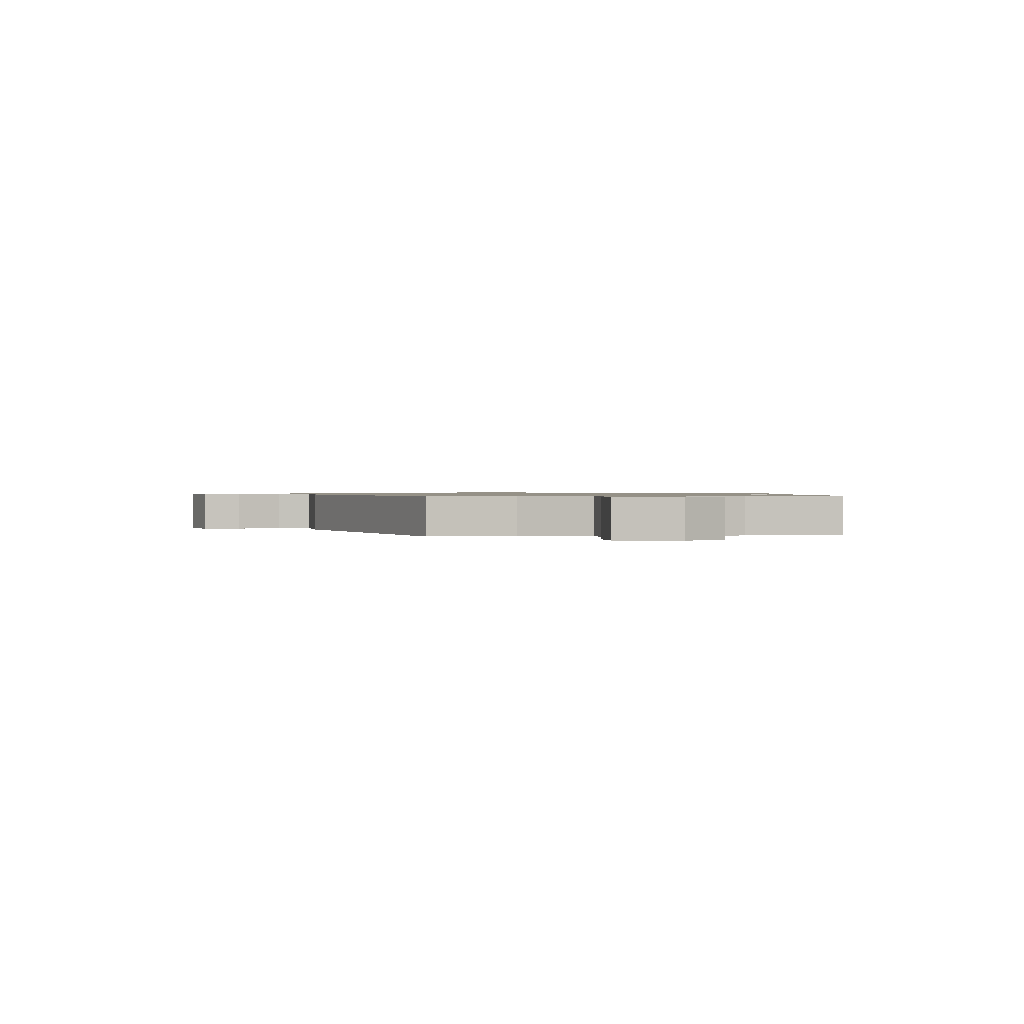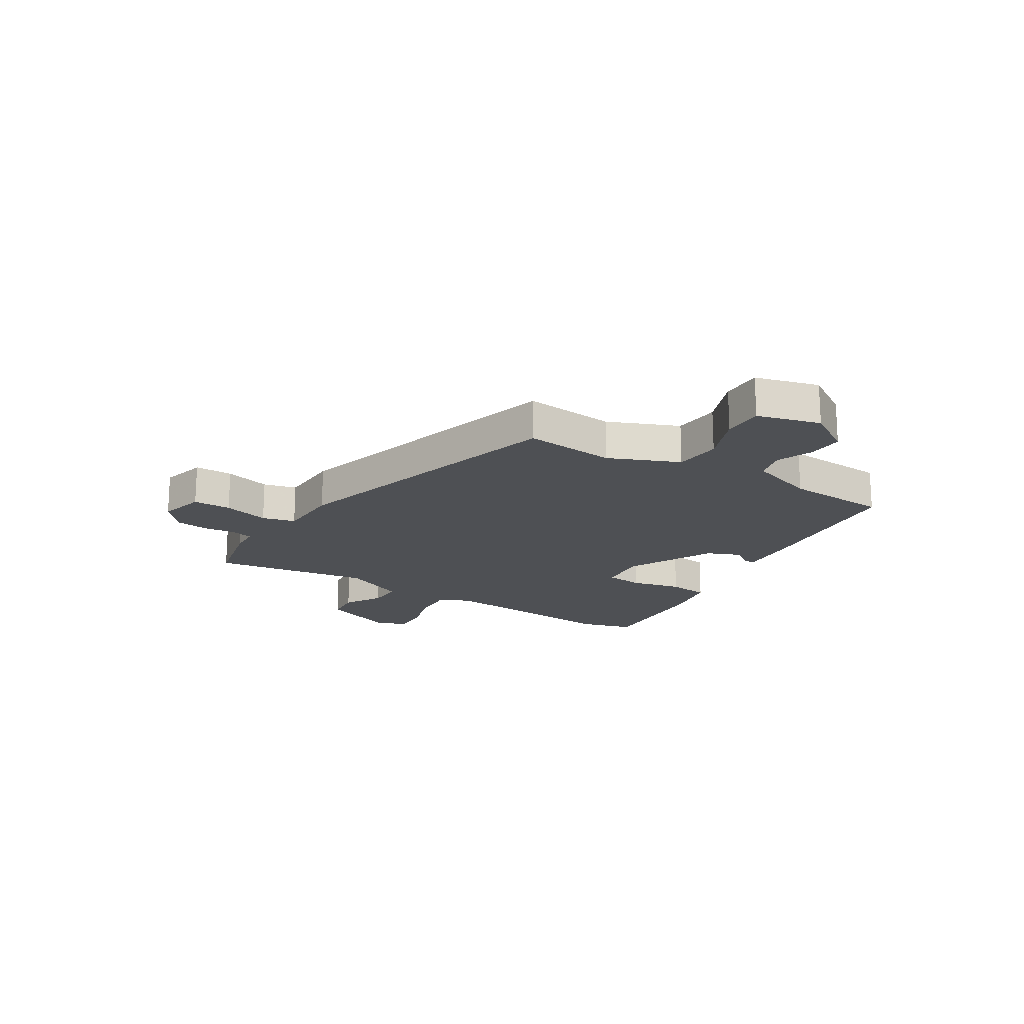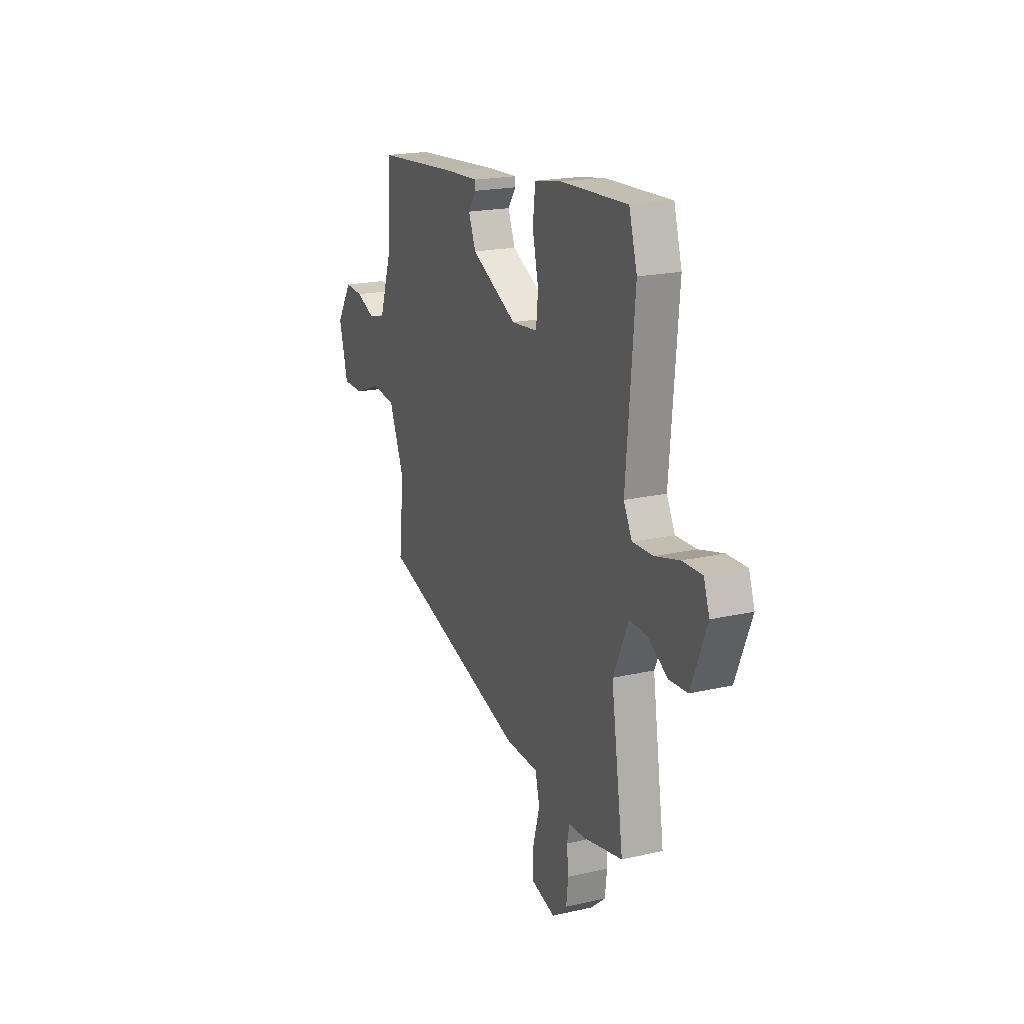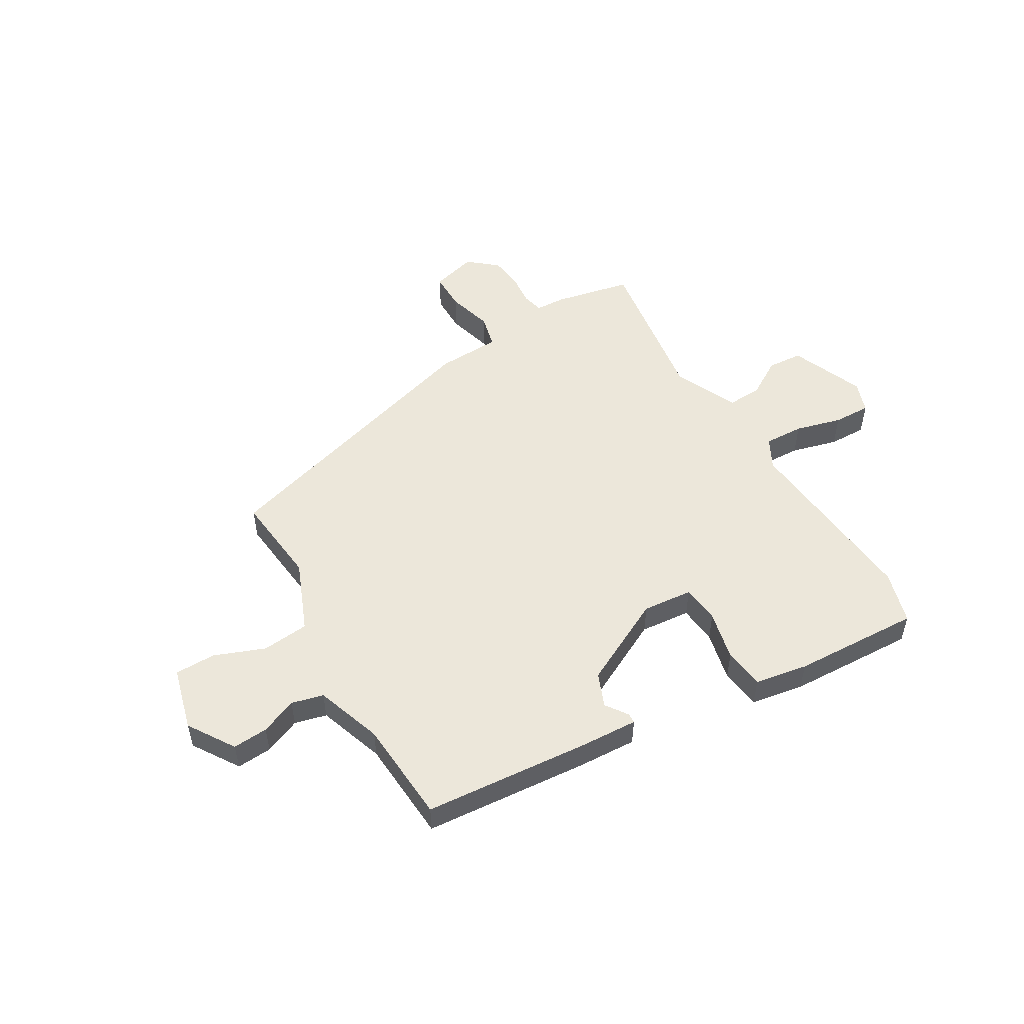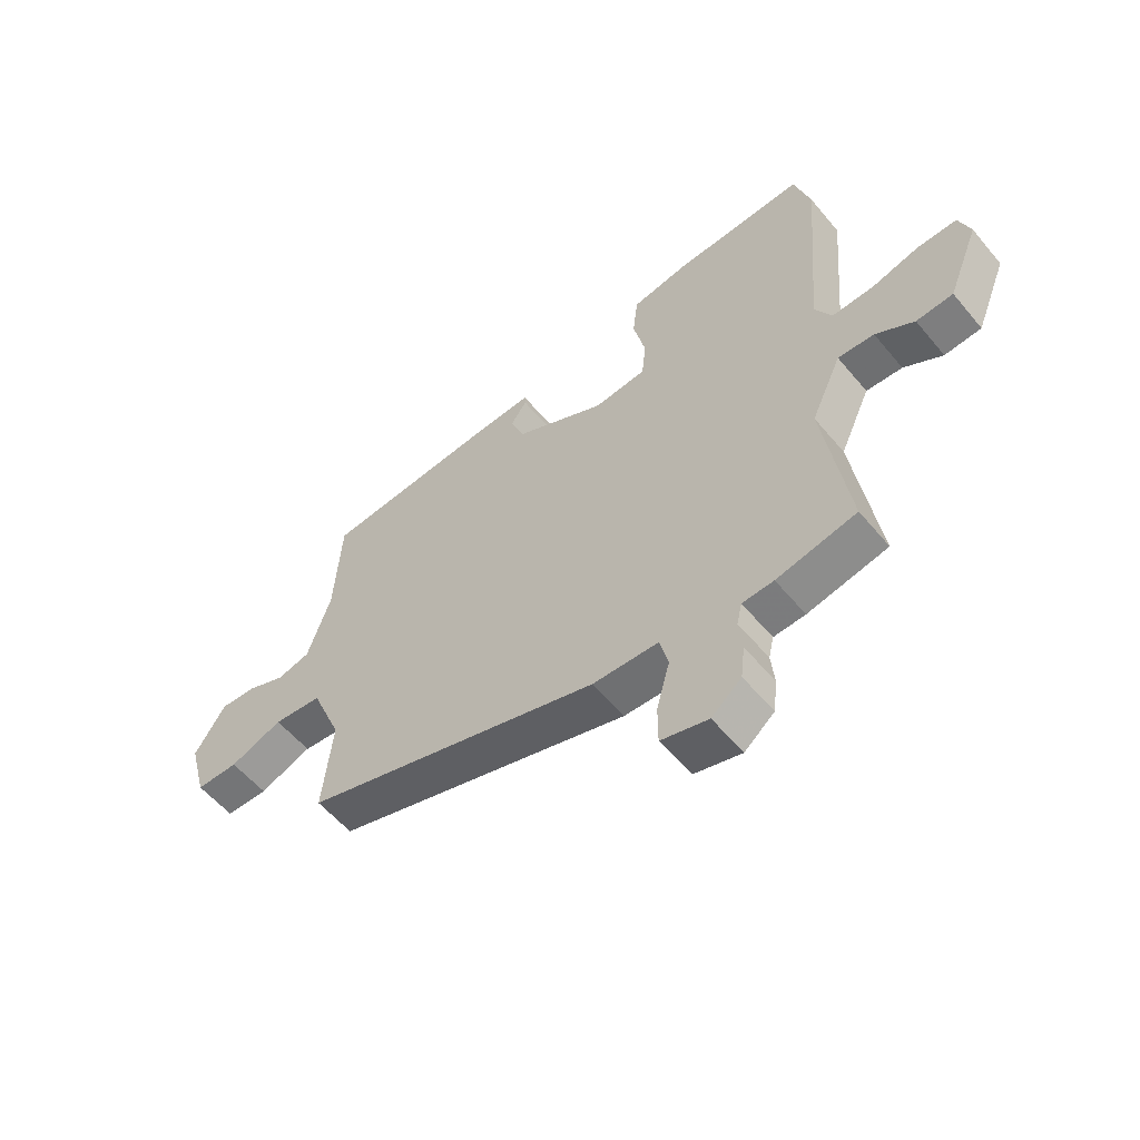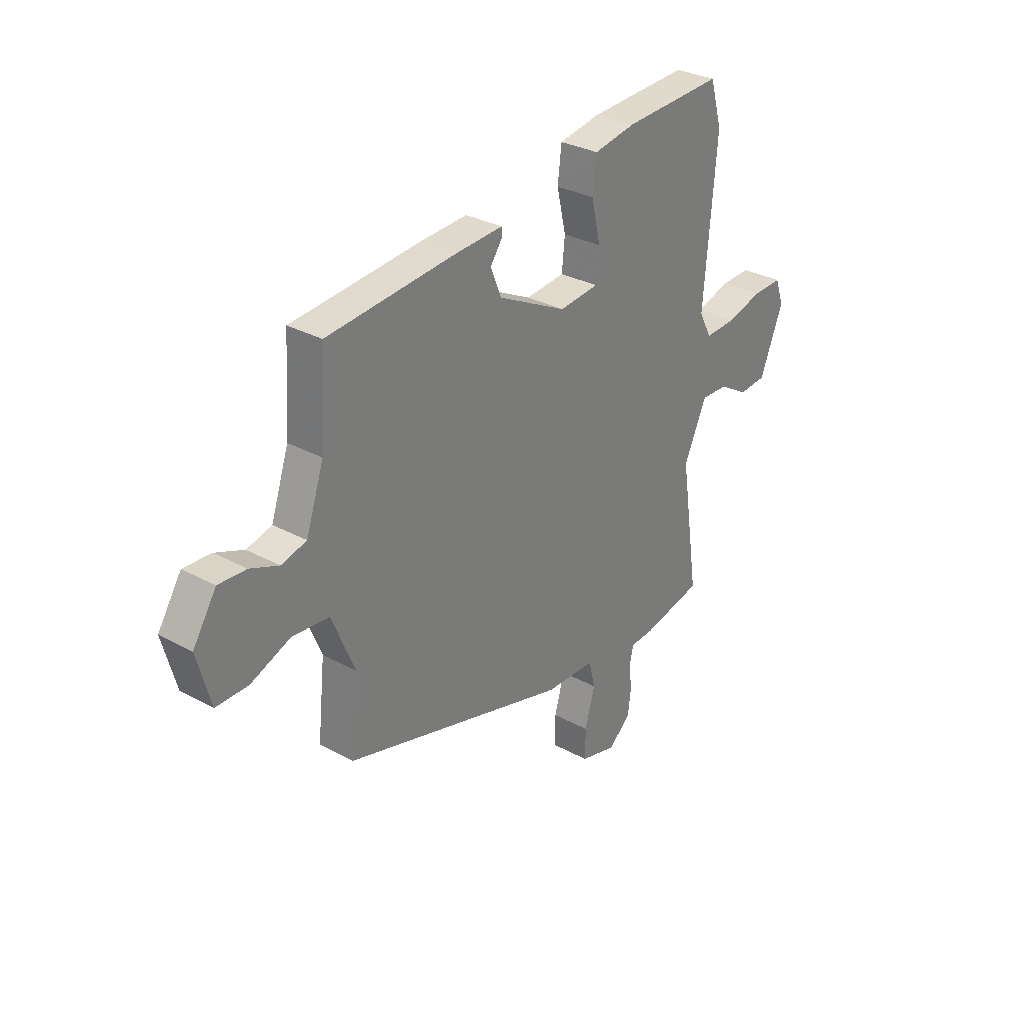
<metadata>
{"format":"obj","ext":"obj","renderer":"f3d","projection":"perspective","resolution":1024,"background":"white","views":[{"elev":0.9,"azim":-100.2,"up":"+Y"},{"elev":-18.5,"azim":-121.5,"up":"+Y"},{"elev":19.8,"azim":67.0,"up":"+Z"},{"elev":52.2,"azim":-30.7,"up":"+Y"},{"elev":-56.4,"azim":39.2,"up":"+Z"},{"elev":30.8,"azim":-51.8,"up":"+Z"}]}
</metadata>
<code>
v 0.501 0.07 -0.474
v 0.362 0.07 -0.504
v 0.307 0.07 -0.507
v 0.298 0.07 -0.546
v 0.304 0.07 -0.604
v 0.297 0.07 -0.663
v 0.245 0.07 -0.707
v 0.162 0.07 -0.685
v 0.162 0.07 -0.616
v 0.185 0.07 -0.533
v 0.17 0.07 -0.473
v 0.055 0.07 -0.469
v -0.467 0.07 -0.317
v -0.45 0.07 -0.152
v -0.503 0.07 -0.024
v -0.588 0.07 -0.016
v -0.68 0.07 -0.052
v -0.754 0.07 -0.052
v -0.785 0.07 0.063
v -0.731 0.07 0.147
v -0.667 0.07 0.143
v -0.601 0.07 0.116
v -0.543 0.07 0.131
v -0.502 0.07 0.252
v -0.49 0.07 0.439
v -0.192 0.07 0.465
v -0.083 0.07 0.471
v -0.082 0.07 0.453
v -0.11 0.07 0.413
v -0.085 0.07 0.352
v 0.074 0.07 0.272
v 0.165 0.07 0.281
v 0.172 0.07 0.35
v 0.151 0.07 0.441
v 0.16 0.07 0.515
v 0.256 0.07 0.532
v 0.487 0.07 0.543
v 0.515 0.07 0.447
v 0.486 0.07 0.107
v 0.515 0.07 0.052
v 0.587 0.07 0.055
v 0.671 0.07 0.078
v 0.739 0.07 0.08
v 0.759 0.07 0.023
v 0.705 0.07 -0.11
v 0.641 0.07 -0.115
v 0.574 0.07 -0.075
v 0.511 0.07 -0.072
v 0.458 0.07 -0.187
v 0.501 0 -0.474
v 0.362 0 -0.504
v 0.307 0 -0.507
v 0.298 0 -0.546
v 0.304 0 -0.604
v 0.297 0 -0.663
v 0.245 0 -0.707
v 0.162 0 -0.685
v 0.162 0 -0.616
v 0.185 0 -0.533
v 0.17 0 -0.473
v 0.055 0 -0.469
v -0.467 0 -0.317
v -0.45 0 -0.152
v -0.503 0 -0.024
v -0.588 0 -0.016
v -0.68 0 -0.052
v -0.754 0 -0.052
v -0.785 0 0.063
v -0.731 0 0.147
v -0.667 0 0.143
v -0.601 0 0.116
v -0.543 0 0.131
v -0.502 0 0.252
v -0.49 0 0.439
v -0.192 0 0.465
v -0.083 0 0.471
v -0.082 0 0.453
v -0.11 0 0.413
v -0.085 0 0.352
v 0.074 0 0.272
v 0.165 0 0.281
v 0.172 0 0.35
v 0.151 0 0.441
v 0.16 0 0.515
v 0.256 0 0.532
v 0.487 0 0.543
v 0.515 0 0.447
v 0.486 0 0.107
v 0.515 0 0.052
v 0.587 0 0.055
v 0.671 0 0.078
v 0.739 0 0.08
v 0.759 0 0.023
v 0.705 0 -0.11
v 0.641 0 -0.115
v 0.574 0 -0.075
v 0.511 0 -0.072
v 0.458 0 -0.187
f 44 45 46 47
f 44 47 48
f 41 42 43 44
f 40 41 44 48
f 39 40 48 49
f 37 38 39 49
f 33 34 35 36
f 32 33 36 37
f 26 27 28 29
f 24 25 26 29
f 23 24 29 30
f 19 20 21 22
f 19 22 23
f 16 17 18 19
f 15 16 19 23
f 14 15 23 30
f 11 12 13 14
f 7 8 9 10
f 7 10 11
f 4 5 6 7
f 3 4 7 11
f 49 1 2 3
f 32 37 49 3
f 11 14 30 31
f 3 11 31 32
f 96 95 94 93
f 97 96 93
f 93 92 91 90
f 97 93 90 89
f 98 97 89 88
f 98 88 87 86
f 85 84 83 82
f 86 85 82 81
f 78 77 76 75
f 78 75 74 73
f 79 78 73 72
f 71 70 69 68
f 72 71 68
f 68 67 66 65
f 72 68 65 64
f 79 72 64 63
f 63 62 61 60
f 59 58 57 56
f 60 59 56
f 56 55 54 53
f 60 56 53 52
f 52 51 50 98
f 52 98 86 81
f 80 79 63 60
f 81 80 60 52
f 1 50 51 2
f 2 51 52 3
f 3 52 53 4
f 4 53 54 5
f 5 54 55 6
f 6 55 56 7
f 7 56 57 8
f 8 57 58 9
f 9 58 59 10
f 10 59 60 11
f 11 60 61 12
f 12 61 62 13
f 13 62 63 14
f 14 63 64 15
f 15 64 65 16
f 16 65 66 17
f 17 66 67 18
f 18 67 68 19
f 19 68 69 20
f 20 69 70 21
f 21 70 71 22
f 22 71 72 23
f 23 72 73 24
f 24 73 74 25
f 25 74 75 26
f 26 75 76 27
f 27 76 77 28
f 28 77 78 29
f 29 78 79 30
f 30 79 80 31
f 31 80 81 32
f 32 81 82 33
f 33 82 83 34
f 34 83 84 35
f 35 84 85 36
f 36 85 86 37
f 37 86 87 38
f 38 87 88 39
f 39 88 89 40
f 40 89 90 41
f 41 90 91 42
f 42 91 92 43
f 43 92 93 44
f 44 93 94 45
f 45 94 95 46
f 46 95 96 47
f 47 96 97 48
f 48 97 98 49
f 49 98 50 1

</code>
